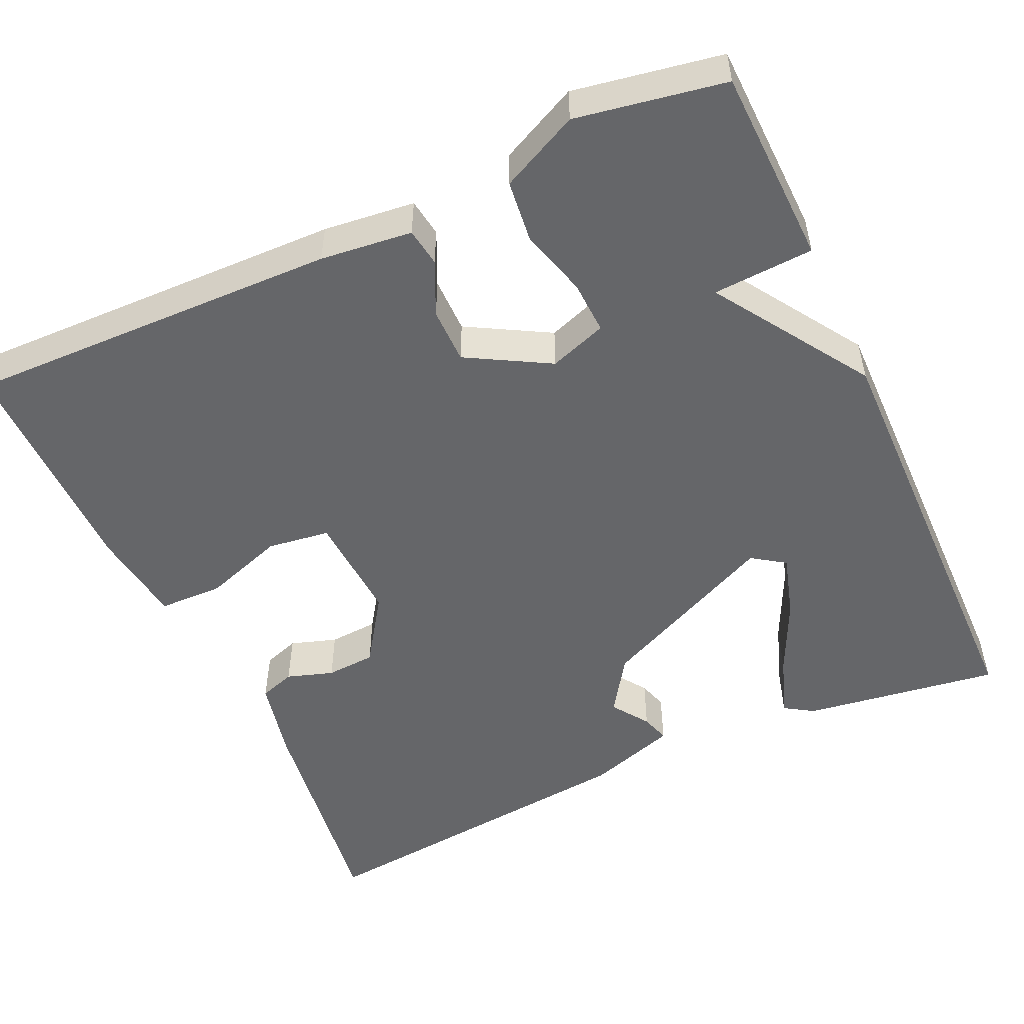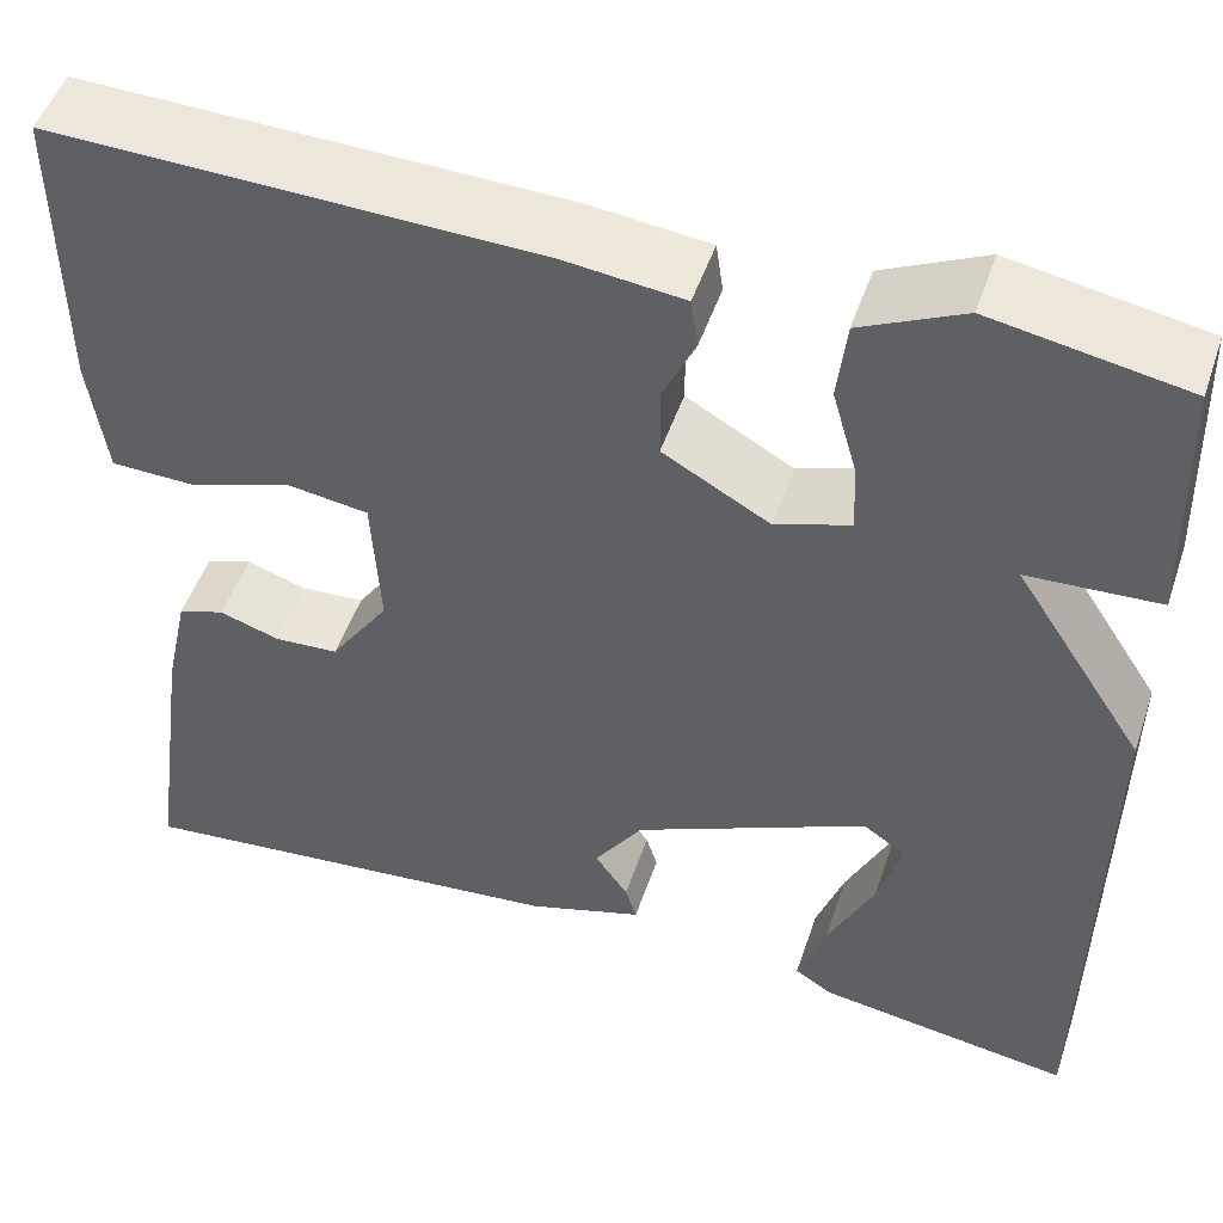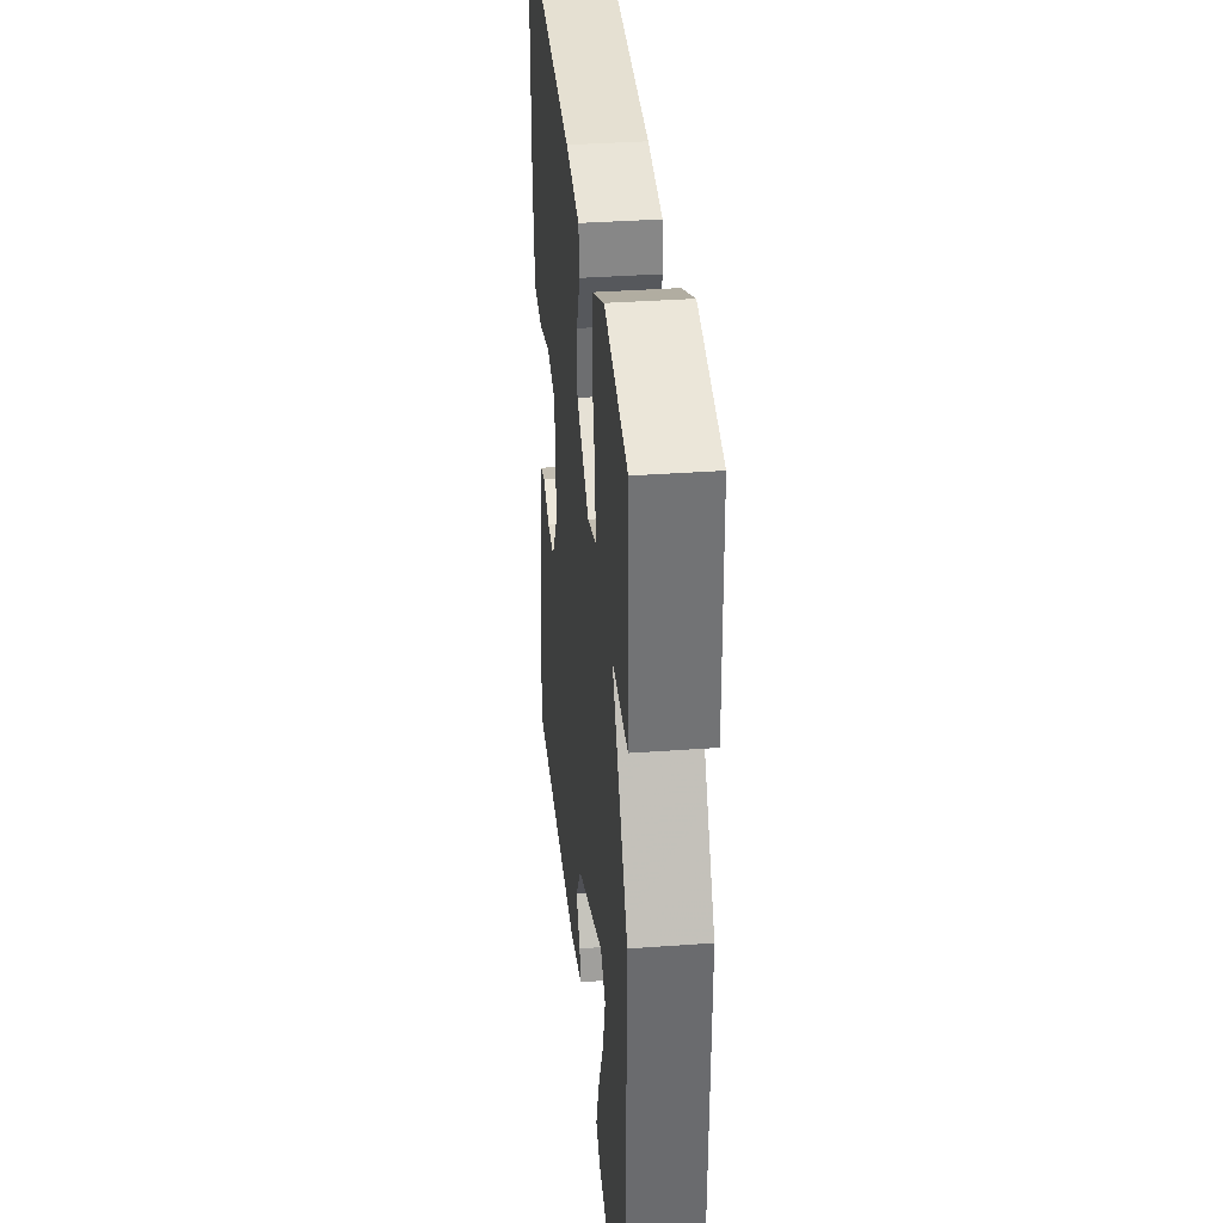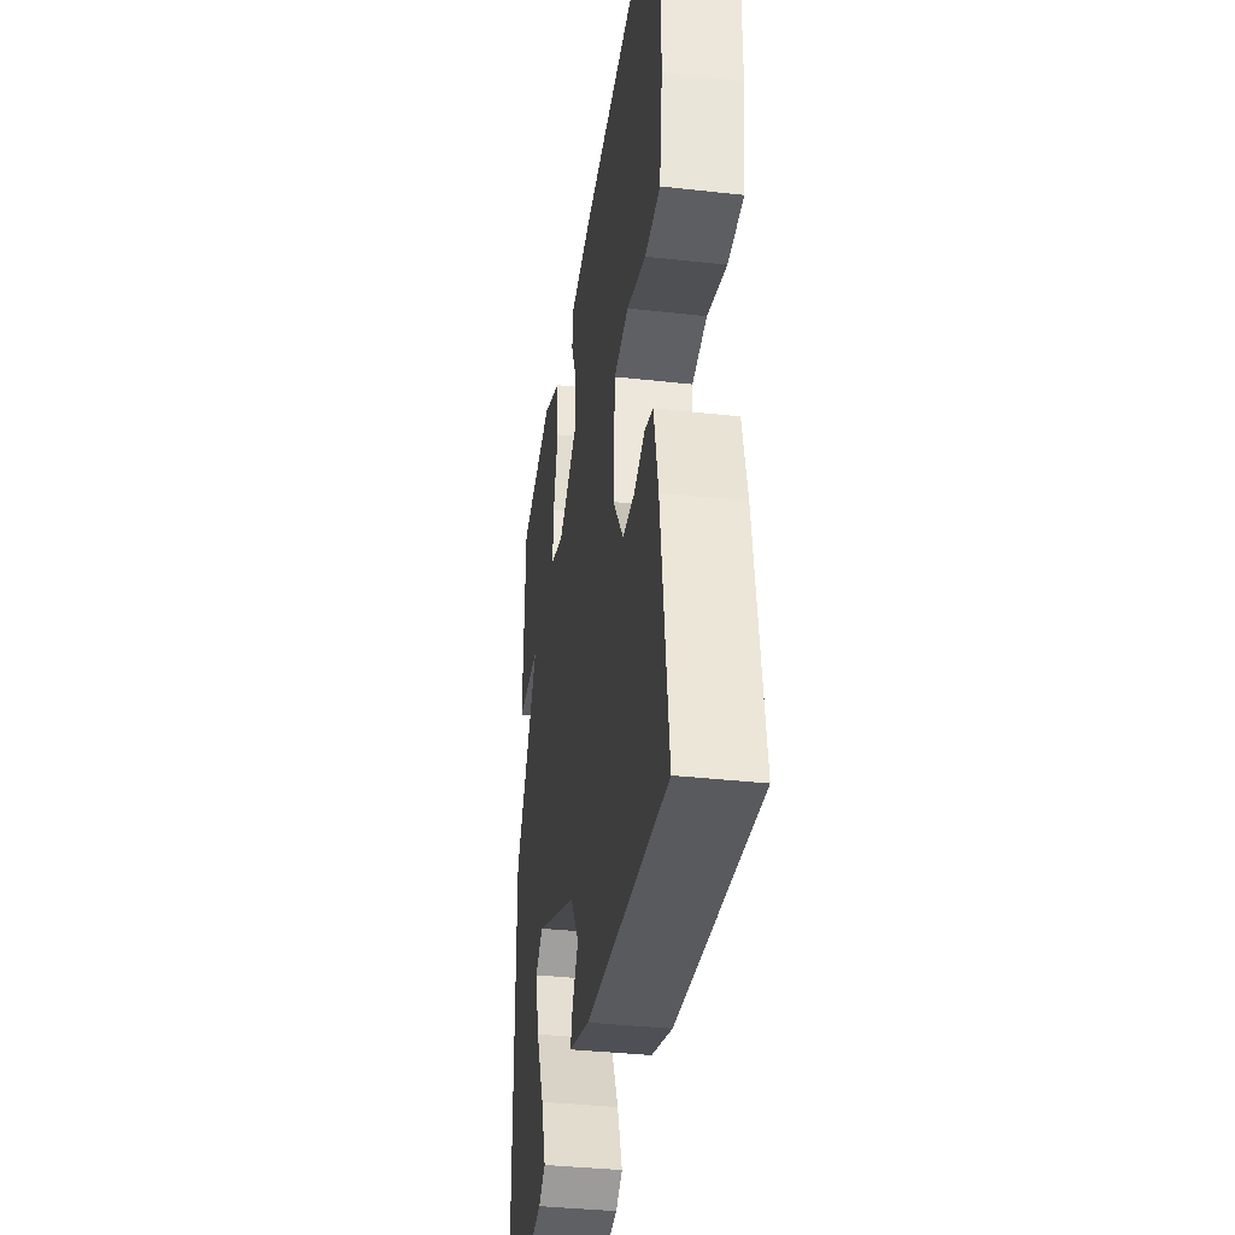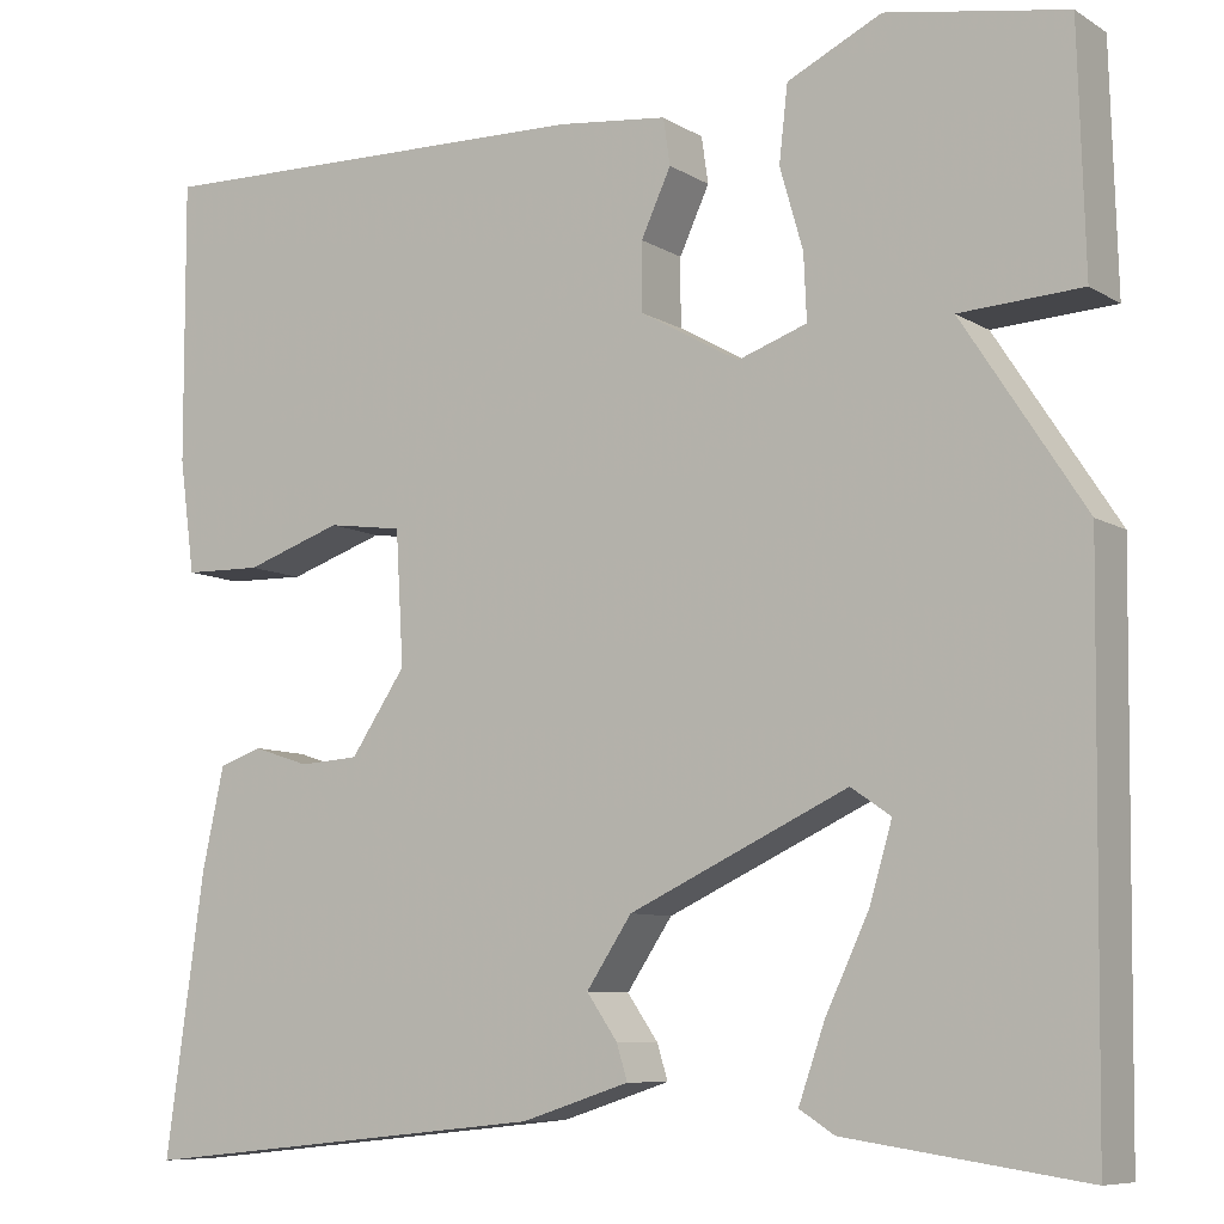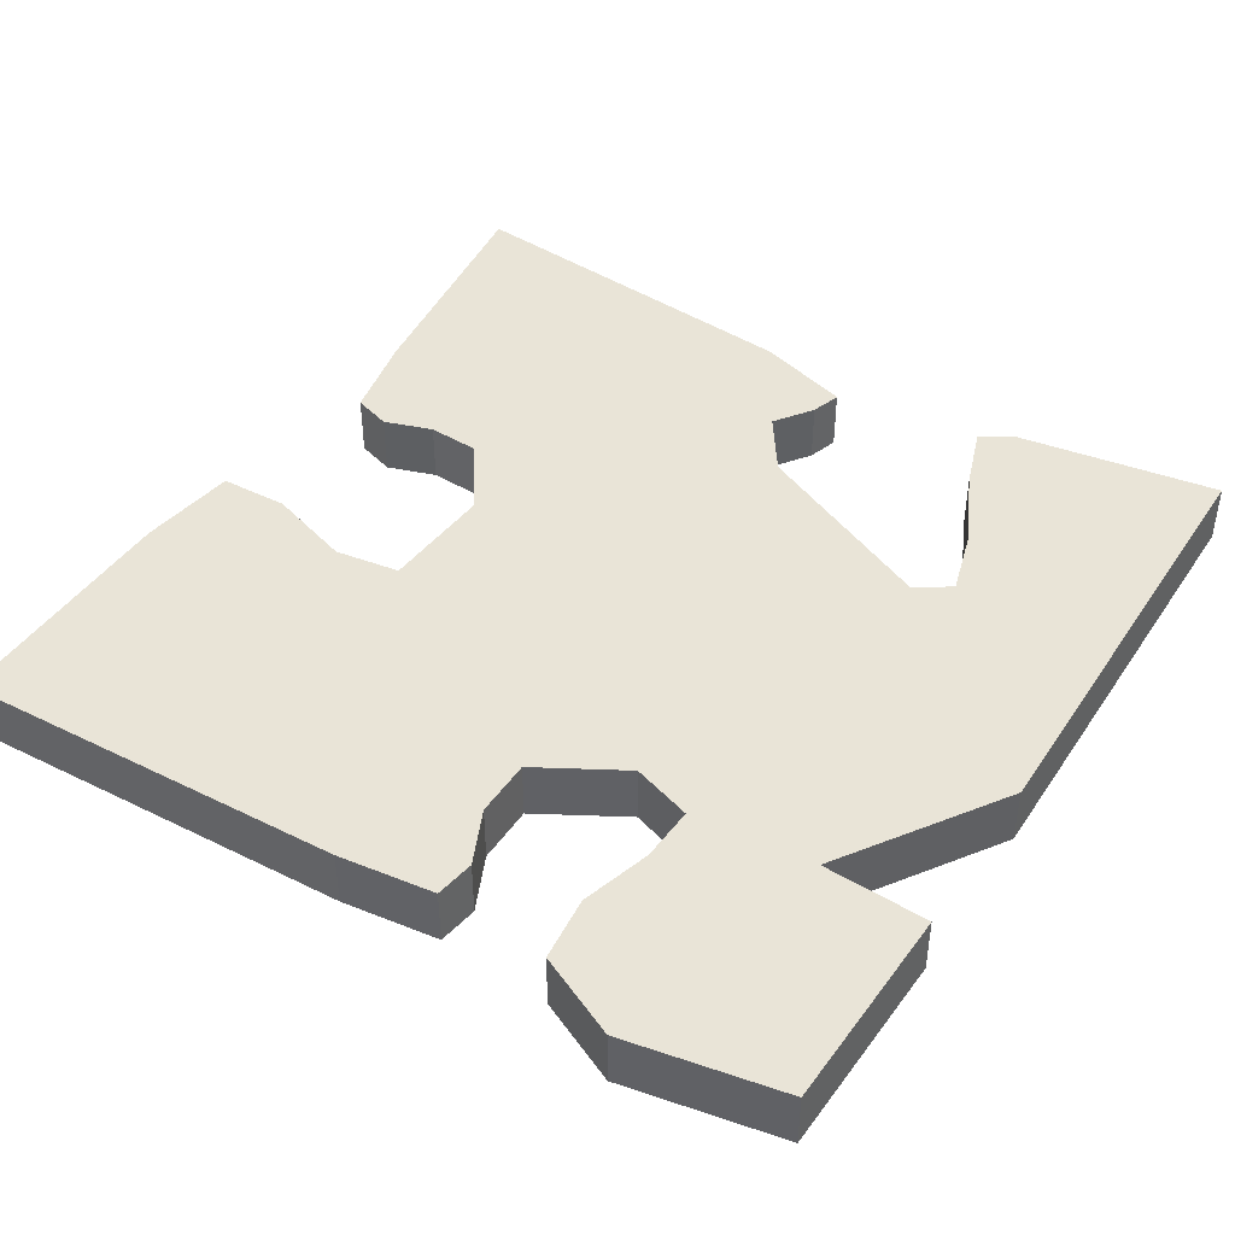
<metadata>
{"format":"obj","ext":"obj","renderer":"f3d","projection":"perspective","resolution":1024,"background":"white","views":[{"elev":-51.9,"azim":24.7,"up":"+Y"},{"elev":49.8,"azim":18.5,"up":"+Z"},{"elev":36.2,"azim":84.6,"up":"+Z"},{"elev":-37.0,"azim":-98.2,"up":"+Z"},{"elev":-8.3,"azim":32.5,"up":"+Z"},{"elev":43.0,"azim":31.9,"up":"+Y"}]}
</metadata>
<code>
v 0.5 0.07 -0.5
v 0.254 0.07 -0.464
v 0.218 0.07 -0.441
v 0.245 0.07 -0.364
v 0.29 0.07 -0.269
v 0.313 0.07 -0.191
v 0.272 0.07 -0.163
v 0.046 0.07 -0.268
v -0.001 0.07 -0.338
v 0.031 0.07 -0.384
v 0.042 0.07 -0.42
v -0.07 0.07 -0.456
v -0.5 0.07 -0.5
v -0.46 0.07 -0.214
v -0.437 0.07 -0.109
v -0.392 0.07 -0.094
v -0.334 0.07 -0.113
v -0.272 0.07 -0.109
v -0.215 0.07 -0.025
v -0.223 0.07 0.112
v -0.301 0.07 0.123
v -0.402 0.07 0.089
v -0.483 0.07 0.091
v -0.499 0.07 0.209
v -0.5 0.07 0.5
v -0.032 0.07 0.488
v 0.083 0.07 0.475
v 0.09 0.07 0.427
v 0.059 0.07 0.36
v 0.059 0.07 0.29
v 0.162 0.07 0.232
v 0.234 0.07 0.257
v 0.231 0.07 0.324
v 0.207 0.07 0.408
v 0.216 0.07 0.486
v 0.314 0.07 0.533
v 0.5 0.07 0.5
v 0.507 0.07 0.253
v 0.381 0.07 0.246
v 0.507 0.07 0.053
v 0.5 0 -0.5
v 0.254 0 -0.464
v 0.218 0 -0.441
v 0.245 0 -0.364
v 0.29 0 -0.269
v 0.313 0 -0.191
v 0.272 0 -0.163
v 0.046 0 -0.268
v -0.001 0 -0.338
v 0.031 0 -0.384
v 0.042 0 -0.42
v -0.07 0 -0.456
v -0.5 0 -0.5
v -0.46 0 -0.214
v -0.437 0 -0.109
v -0.392 0 -0.094
v -0.334 0 -0.113
v -0.272 0 -0.109
v -0.215 0 -0.025
v -0.223 0 0.112
v -0.301 0 0.123
v -0.402 0 0.089
v -0.483 0 0.091
v -0.499 0 0.209
v -0.5 0 0.5
v -0.032 0 0.488
v 0.083 0 0.475
v 0.09 0 0.427
v 0.059 0 0.36
v 0.059 0 0.29
v 0.162 0 0.232
v 0.234 0 0.257
v 0.231 0 0.324
v 0.207 0 0.408
v 0.216 0 0.486
v 0.314 0 0.533
v 0.5 0 0.5
v 0.507 0 0.253
v 0.381 0 0.246
v 0.507 0 0.053
f 39 40 1
f 37 38 39
f 36 37 39
f 35 36 39
f 34 35 39
f 33 34 39
f 32 33 39 1
f 31 32 1
f 30 31 1
f 27 28 29
f 26 27 29
f 25 26 29
f 24 25 29
f 23 24 29
f 22 23 29
f 21 22 29
f 20 21 29 30
f 19 20 30
f 18 19 30
f 15 16 17
f 14 15 17
f 13 14 17
f 12 13 17
f 11 12 17
f 10 11 17
f 9 10 17
f 8 9 17 18
f 7 8 18 30
f 3 4 5
f 2 3 5
f 1 2 5
f 1 5 6
f 30 1 6
f 6 7 30
f 41 80 79
f 79 78 77
f 79 77 76
f 79 76 75
f 79 75 74
f 79 74 73
f 41 79 73 72
f 41 72 71
f 41 71 70
f 69 68 67
f 69 67 66
f 69 66 65
f 69 65 64
f 69 64 63
f 69 63 62
f 69 62 61
f 70 69 61 60
f 70 60 59
f 70 59 58
f 57 56 55
f 57 55 54
f 57 54 53
f 57 53 52
f 57 52 51
f 57 51 50
f 57 50 49
f 58 57 49 48
f 70 58 48 47
f 45 44 43
f 45 43 42
f 45 42 41
f 46 45 41
f 46 41 70
f 70 47 46
f 1 41 42 2
f 2 42 43 3
f 3 43 44 4
f 4 44 45 5
f 5 45 46 6
f 6 46 47 7
f 7 47 48 8
f 8 48 49 9
f 9 49 50 10
f 10 50 51 11
f 11 51 52 12
f 12 52 53 13
f 13 53 54 14
f 14 54 55 15
f 15 55 56 16
f 16 56 57 17
f 17 57 58 18
f 18 58 59 19
f 19 59 60 20
f 20 60 61 21
f 21 61 62 22
f 22 62 63 23
f 23 63 64 24
f 24 64 65 25
f 25 65 66 26
f 26 66 67 27
f 27 67 68 28
f 28 68 69 29
f 29 69 70 30
f 30 70 71 31
f 31 71 72 32
f 32 72 73 33
f 33 73 74 34
f 34 74 75 35
f 35 75 76 36
f 36 76 77 37
f 37 77 78 38
f 38 78 79 39
f 39 79 80 40
f 40 80 41 1

</code>
